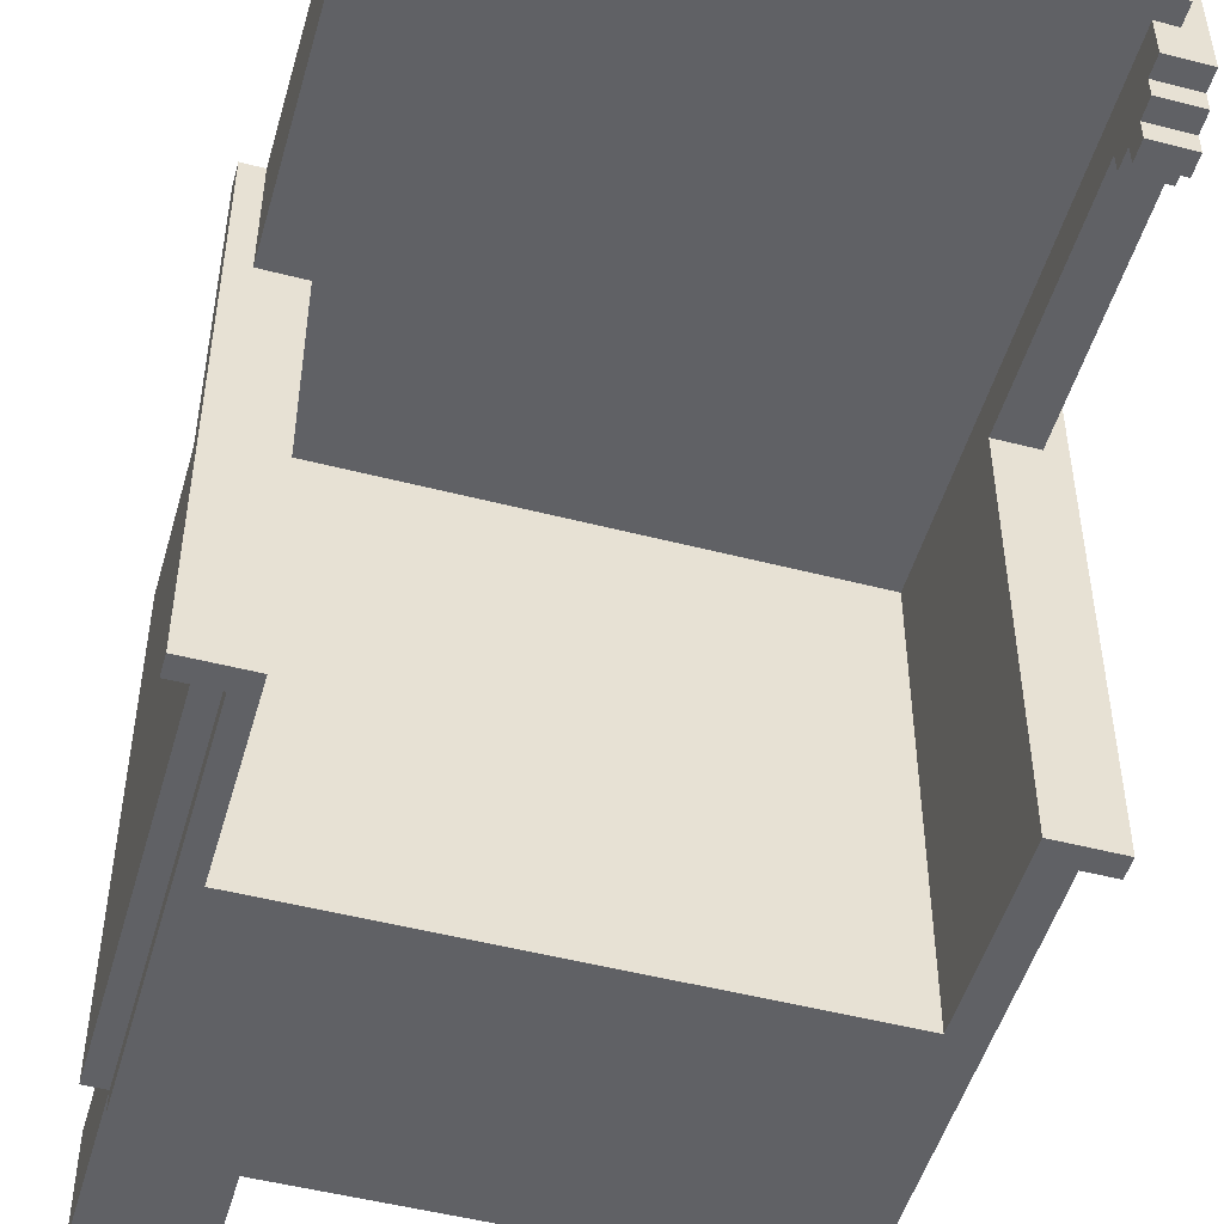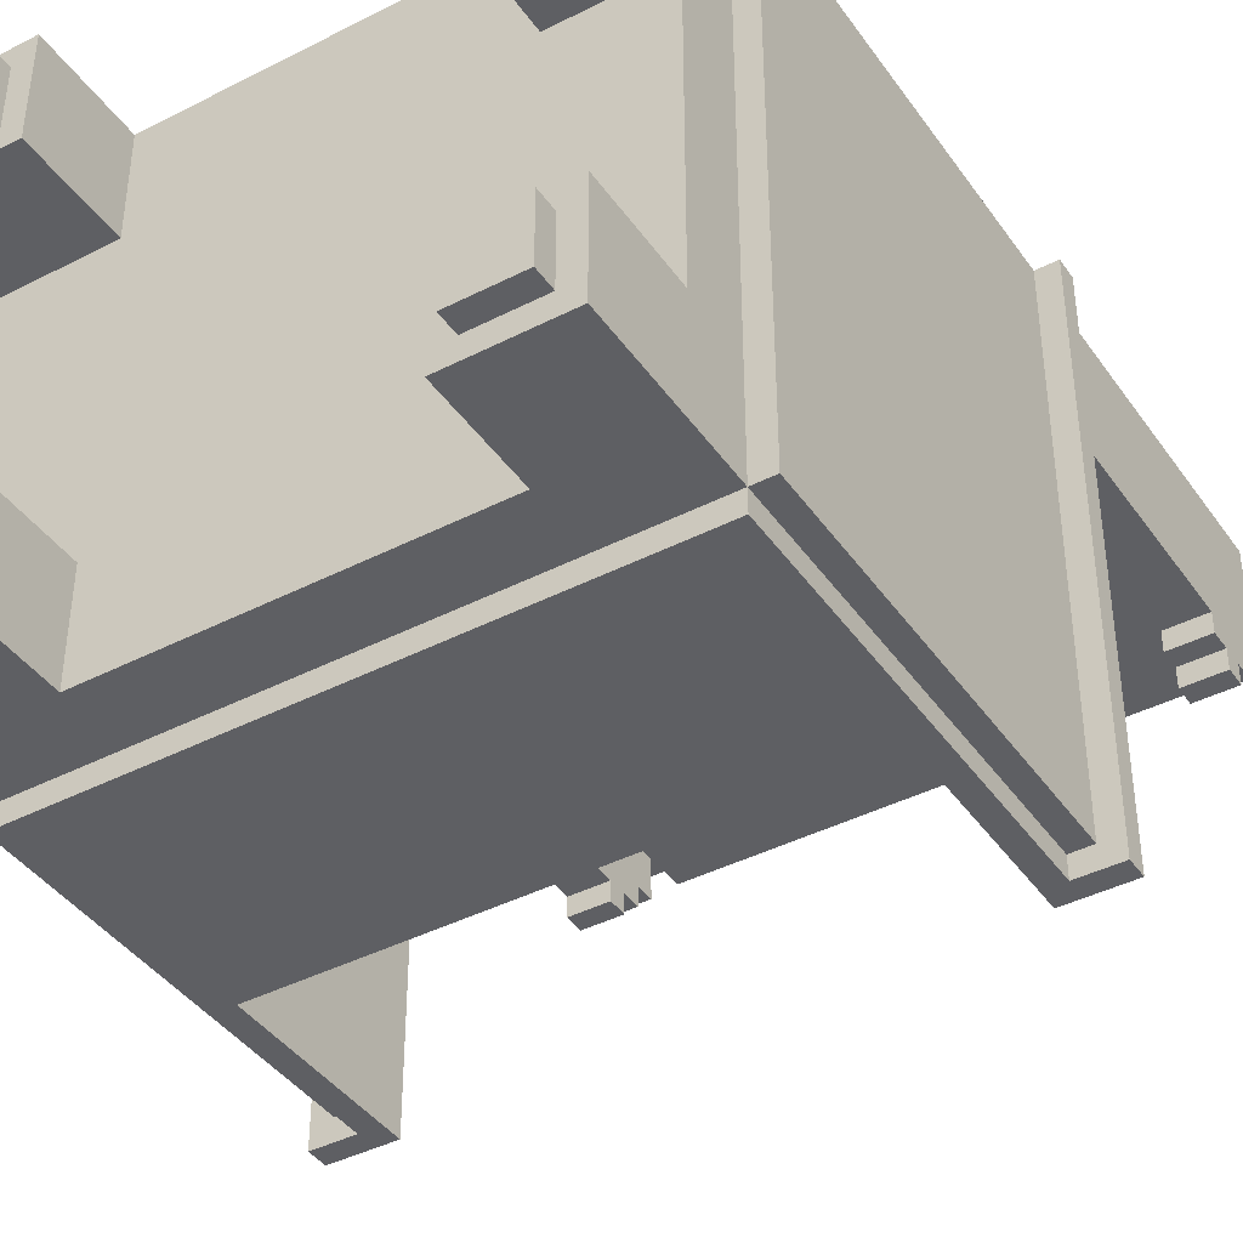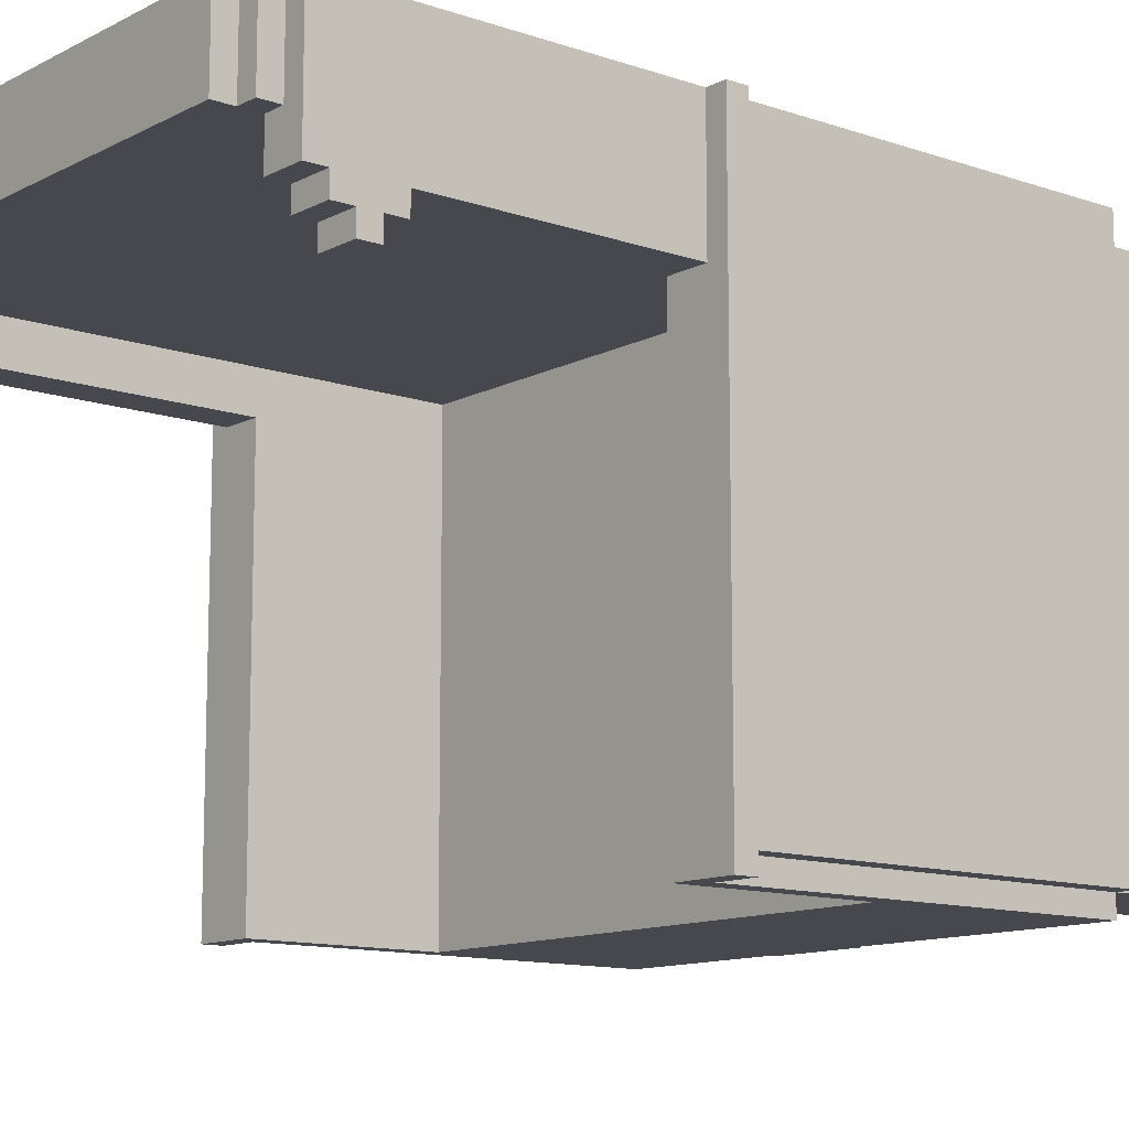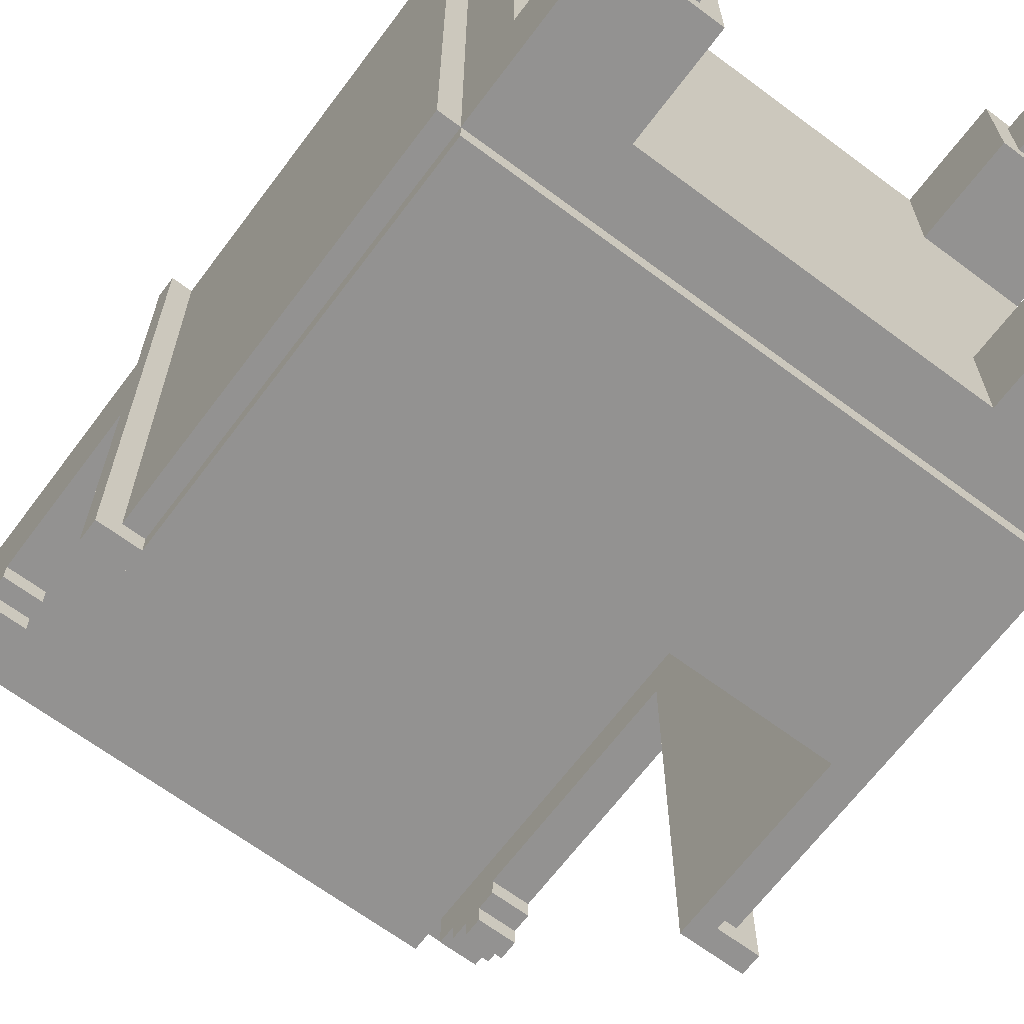
<metadata>
{"format":"obj","ext":"obj","renderer":"f3d","projection":"perspective","resolution":1024,"background":"white","views":[{"elev":-49.9,"azim":164.1,"up":"+Z"},{"elev":-41.2,"azim":31.9,"up":"+Z"},{"elev":-11.9,"azim":-129.4,"up":"+Z"},{"elev":-66.4,"azim":-36.8,"up":"+Z"}]}
</metadata>
<code>
o
v -1.5 2.8 1.3
v -1.5 2.8 -1.3
v -1.5 2.9 1.3
v -1.5 2.9 -1.3
v -1.4 0.9 1.3
v -1.4 0.9 -1.2
v -1.4 2.8 1.3
v -1.4 2.8 -1.2
v -1.4 2.9 1.3
v -1.4 2.9 0.7
v -1.4 4.1 0.7
v -1.4 4.1 0.6
v -1.4 4.2 0.6
v -1.4 4.2 0.5
v -1.4 4.3 0.6
v -1.4 4.3 0.5
v -1.4 4.4 0.7
v -1.4 4.4 0.6
v -1.4 4.5 1.3
v -1.4 4.5 0.7
v -1.3 0.1 1.2
v -1.3 0.1 0.7
v -1.3 0.1 -0.7
v -1.3 0.1 -1.2
v -1.3 0.6 1.2
v -1.3 0.6 0.7
v -1.3 0.6 -0.7
v -1.3 0.6 -1.2
v -1.3 0.9 1.2
v -1.3 0.9 -1.2
v -1.3 0.9 -1.3
v -1.3 2.8 -1.2
v -1.3 2.8 -1.3
v -1.3 4.5 1.3
v -1.3 4.5 0.9
v -1.3 4.6 1.3
v -1.3 4.6 0.9
v -1.2 0 1.1
v -1.2 0 0.8
v -1.2 0 -0.8
v -1.2 0 -1.1
v -1.2 0.1 1.1
v -1.2 0.1 0.8
v -1.2 0.1 -0.8
v -1.2 0.1 -1.1
v -1.2 4.6 1.3
v -1.2 4.6 0.9
v -1.2 4.7 1.3
v -1.2 4.7 0.9
v 0.8 0.1 1.2
v 0.8 0.1 0.7
v 0.8 0.1 -0.7
v 0.8 0.1 -1.2
v 0.8 0.6 1.2
v 0.8 0.6 0.7
v 0.8 0.6 -0.7
v 0.8 0.6 -1.2
v 0.9 0 1.1
v 0.9 0 0.8
v 0.9 0 -0.8
v 0.9 0 -1.1
v 0.9 0.1 1.1
v 0.9 0.1 0.8
v 0.9 0.1 -0.8
v 0.9 0.1 -1.1
v 1.2 2 0.9
v 1.2 2 -1.3
v 1.2 2.9 0.7
v 1.2 2.9 -1.3
v 1.2 4.1 0.7
v 1.2 4.1 0.6
v 1.2 4.2 0.6
v 1.2 4.2 0.5
v 1.2 4.3 0.6
v 1.2 4.3 0.5
v 1.2 4.4 0.7
v 1.2 4.4 0.6
v 1.2 4.5 0.9
v 1.2 4.5 0.7
v -1.2 2 0.9
v -1.2 2 -1.3
v -1.2 2.9 0.7
v -1.2 2.9 -1.3
v -1.2 4.1 0.7
v -1.2 4.1 0.6
v -1.2 4.2 0.6
v -1.2 4.2 0.5
v -1.2 4.3 0.6
v -1.2 4.3 0.5
v -1.2 4.4 0.7
v -1.2 4.4 0.6
v -1.2 4.5 0.9
v -1.2 4.5 0.7
v -0.9 0 1.1
v -0.9 0 0.8
v -0.9 0 -0.8
v -0.9 0 -1.1
v -0.9 0.1 1.1
v -0.9 0.1 0.8
v -0.9 0.1 -0.8
v -0.9 0.1 -1.1
v -0.8 0.1 1.2
v -0.8 0.1 0.7
v -0.8 0.1 -0.7
v -0.8 0.1 -1.2
v -0.8 0.6 1.2
v -0.8 0.6 0.7
v -0.8 0.6 -0.7
v -0.8 0.6 -1.2
v 1.2 0 1.1
v 1.2 0 0.8
v 1.2 0 -0.8
v 1.2 0 -1.1
v 1.2 0.1 1.1
v 1.2 0.1 0.8
v 1.2 0.1 -0.8
v 1.2 0.1 -1.1
v 1.2 4.6 1.3
v 1.2 4.6 0.9
v 1.2 4.7 1.3
v 1.2 4.7 0.9
v 1.3 0.1 1.2
v 1.3 0.1 0.7
v 1.3 0.1 -0.7
v 1.3 0.1 -1.2
v 1.3 0.6 1.2
v 1.3 0.6 0.7
v 1.3 0.6 -0.7
v 1.3 0.6 -1.2
v 1.3 0.9 1.2
v 1.3 0.9 -1.2
v 1.3 0.9 -1.3
v 1.3 2.8 -1.2
v 1.3 2.8 -1.3
v 1.3 4.5 1.3
v 1.3 4.5 0.9
v 1.3 4.6 1.3
v 1.3 4.6 0.9
v 1.4 0.9 1.3
v 1.4 0.9 -1.2
v 1.4 2.8 1.3
v 1.4 2.8 -1.2
v 1.4 2.9 1.3
v 1.4 2.9 0.7
v 1.4 4.1 0.7
v 1.4 4.1 0.6
v 1.4 4.2 0.6
v 1.4 4.2 0.5
v 1.4 4.3 0.6
v 1.4 4.3 0.5
v 1.4 4.4 0.7
v 1.4 4.4 0.6
v 1.4 4.5 1.3
v 1.4 4.5 0.7
v 1.5 2.8 1.3
v 1.5 2.8 -1.3
v 1.5 2.9 1.3
v 1.5 2.9 -1.3
v -1.5 2.8 1.3
v -1.5 2.9 1.3
v -1.4 0.9 1.3
v -1.4 2.8 1.3
v -1.4 2.9 1.3
v -1.4 4.5 1.3
v -1.3 4.5 1.3
v -1.3 4.6 1.3
v -1.2 4.6 1.3
v -1.2 4.7 1.3
v 1.2 4.6 1.3
v 1.2 4.7 1.3
v 1.3 4.5 1.3
v 1.3 4.6 1.3
v 1.4 0.9 1.3
v 1.4 2.8 1.3
v 1.4 2.9 1.3
v 1.4 4.5 1.3
v 1.5 2.8 1.3
v 1.5 2.9 1.3
v -1.3 0.1 1.2
v -1.3 0.6 1.2
v -1.3 0.9 1.2
v -0.8 0.1 1.2
v -0.8 0.6 1.2
v 0.8 0.1 1.2
v 0.8 0.6 1.2
v 1.3 0.1 1.2
v 1.3 0.6 1.2
v 1.3 0.9 1.2
v -1.2 0 1.1
v -1.2 0.1 1.1
v -0.9 0 1.1
v -0.9 0.1 1.1
v 0.9 0 1.1
v 0.9 0.1 1.1
v 1.2 0 1.1
v 1.2 0.1 1.1
v -1.3 0.1 -0.7
v -1.3 0.6 -0.7
v -0.8 0.1 -0.7
v -0.8 0.6 -0.7
v 0.8 0.1 -0.7
v 0.8 0.6 -0.7
v 1.3 0.1 -0.7
v 1.3 0.6 -0.7
v -1.2 0 -0.8
v -1.2 0.1 -0.8
v -0.9 0 -0.8
v -0.9 0.1 -0.8
v 0.9 0 -0.8
v 0.9 0.1 -0.8
v 1.2 0 -0.8
v 1.2 0.1 -0.8
v -1.3 4.5 0.9
v -1.3 4.6 0.9
v -1.2 2 0.9
v -1.2 4.5 0.9
v -1.2 4.6 0.9
v -1.2 4.7 0.9
v 1.2 2 0.9
v 1.2 4.5 0.9
v 1.2 4.6 0.9
v 1.2 4.7 0.9
v 1.3 4.5 0.9
v 1.3 4.6 0.9
v -1.2 0 0.8
v -1.2 0.1 0.8
v -0.9 0 0.8
v -0.9 0.1 0.8
v 0.9 0 0.8
v 0.9 0.1 0.8
v 1.2 0 0.8
v 1.2 0.1 0.8
v -1.4 2.9 0.7
v -1.4 4.1 0.7
v -1.4 4.4 0.7
v -1.4 4.5 0.7
v -1.3 0.1 0.7
v -1.3 0.6 0.7
v -1.2 2.9 0.7
v -1.2 4.1 0.7
v -1.2 4.4 0.7
v -1.2 4.5 0.7
v -0.8 0.1 0.7
v -0.8 0.6 0.7
v 0.8 0.1 0.7
v 0.8 0.6 0.7
v 1.2 2.9 0.7
v 1.2 4.1 0.7
v 1.2 4.4 0.7
v 1.2 4.5 0.7
v 1.3 0.1 0.7
v 1.3 0.6 0.7
v 1.4 2.9 0.7
v 1.4 4.1 0.7
v 1.4 4.4 0.7
v 1.4 4.5 0.7
v -1.4 4.1 0.6
v -1.4 4.2 0.6
v -1.4 4.3 0.6
v -1.4 4.4 0.6
v -1.2 4.1 0.6
v -1.2 4.2 0.6
v -1.2 4.3 0.6
v -1.2 4.4 0.6
v 1.2 4.1 0.6
v 1.2 4.2 0.6
v 1.2 4.3 0.6
v 1.2 4.4 0.6
v 1.4 4.1 0.6
v 1.4 4.2 0.6
v 1.4 4.3 0.6
v 1.4 4.4 0.6
v -1.4 4.2 0.5
v -1.4 4.3 0.5
v -1.2 4.2 0.5
v -1.2 4.3 0.5
v 1.2 4.2 0.5
v 1.2 4.3 0.5
v 1.4 4.2 0.5
v 1.4 4.3 0.5
v -1.2 0 -1.1
v -1.2 0.1 -1.1
v -0.9 0 -1.1
v -0.9 0.1 -1.1
v 0.9 0 -1.1
v 0.9 0.1 -1.1
v 1.2 0 -1.1
v 1.2 0.1 -1.1
v -1.4 0.9 -1.2
v -1.4 2.8 -1.2
v -1.3 0.1 -1.2
v -1.3 0.6 -1.2
v -1.3 0.9 -1.2
v -1.3 2.8 -1.2
v -0.8 0.1 -1.2
v -0.8 0.6 -1.2
v 0.8 0.1 -1.2
v 0.8 0.6 -1.2
v 1.3 0.1 -1.2
v 1.3 0.6 -1.2
v 1.3 0.9 -1.2
v 1.3 2.8 -1.2
v 1.4 0.9 -1.2
v 1.4 2.8 -1.2
v -1.5 2.8 -1.3
v -1.5 2.9 -1.3
v -1.3 0.9 -1.3
v -1.3 2.8 -1.3
v -1.2 2 -1.3
v -1.2 2.9 -1.3
v 1.2 2 -1.3
v 1.2 2.9 -1.3
v 1.3 0.9 -1.3
v 1.3 2.8 -1.3
v 1.5 2.8 -1.3
v 1.5 2.9 -1.3
v -1.2 0 1.1
v -0.9 0 1.1
v 0.9 0 1.1
v 1.2 0 1.1
v -1.2 0 0.8
v -0.9 0 0.8
v 0.9 0 0.8
v 1.2 0 0.8
v -1.2 0 -0.8
v -0.9 0 -0.8
v 0.9 0 -0.8
v 1.2 0 -0.8
v -1.2 0 -1.1
v -0.9 0 -1.1
v 0.9 0 -1.1
v 1.2 0 -1.1
v -1.3 0.1 1.2
v -0.8 0.1 1.2
v 0.8 0.1 1.2
v 1.3 0.1 1.2
v -1.2 0.1 1.1
v -0.9 0.1 1.1
v 0.9 0.1 1.1
v 1.2 0.1 1.1
v -1.2 0.1 0.8
v -0.9 0.1 0.8
v 0.9 0.1 0.8
v 1.2 0.1 0.8
v -1.3 0.1 0.7
v -0.8 0.1 0.7
v 0.8 0.1 0.7
v 1.3 0.1 0.7
v -1.3 0.1 -0.7
v -0.8 0.1 -0.7
v 0.8 0.1 -0.7
v 1.3 0.1 -0.7
v -1.2 0.1 -0.8
v -0.9 0.1 -0.8
v 0.9 0.1 -0.8
v 1.2 0.1 -0.8
v -1.2 0.1 -1.1
v -0.9 0.1 -1.1
v 0.9 0.1 -1.1
v 1.2 0.1 -1.1
v -1.3 0.1 -1.2
v -0.8 0.1 -1.2
v 0.8 0.1 -1.2
v 1.3 0.1 -1.2
v -0.8 0.6 1.2
v 0.8 0.6 1.2
v -1.3 0.6 0.7
v -0.8 0.6 0.7
v 0.8 0.6 0.7
v 1.3 0.6 0.7
v -1.3 0.6 -0.7
v -0.8 0.6 -0.7
v 0.8 0.6 -0.7
v 1.3 0.6 -0.7
v -0.8 0.6 -1.2
v 0.8 0.6 -1.2
v -1.4 0.9 1.3
v 1.4 0.9 1.3
v -1.3 0.9 1.2
v 1.3 0.9 1.2
v -1.4 0.9 -1.2
v -1.3 0.9 -1.2
v 1.3 0.9 -1.2
v 1.4 0.9 -1.2
v -1.3 0.9 -1.3
v 1.3 0.9 -1.3
v -1.5 2.8 1.3
v -1.4 2.8 1.3
v 1.4 2.8 1.3
v 1.5 2.8 1.3
v -1.4 2.8 -1.2
v -1.3 2.8 -1.2
v 1.3 2.8 -1.2
v 1.4 2.8 -1.2
v -1.5 2.8 -1.3
v -1.3 2.8 -1.3
v 1.3 2.8 -1.3
v 1.5 2.8 -1.3
v -1.4 4.1 0.7
v -1.2 4.1 0.7
v 1.2 4.1 0.7
v 1.4 4.1 0.7
v -1.4 4.1 0.6
v -1.2 4.1 0.6
v 1.2 4.1 0.6
v 1.4 4.1 0.6
v -1.4 4.2 0.6
v -1.2 4.2 0.6
v 1.2 4.2 0.6
v 1.4 4.2 0.6
v -1.4 4.2 0.5
v -1.2 4.2 0.5
v 1.2 4.2 0.5
v 1.4 4.2 0.5
v -1.2 2 0.9
v 1.2 2 0.9
v -1.2 2 -1.3
v 1.2 2 -1.3
v -1.5 2.9 1.3
v -1.4 2.9 1.3
v 1.4 2.9 1.3
v 1.5 2.9 1.3
v -1.4 2.9 0.7
v -1.2 2.9 0.7
v 1.2 2.9 0.7
v 1.4 2.9 0.7
v -1.5 2.9 -1.3
v -1.2 2.9 -1.3
v 1.2 2.9 -1.3
v 1.5 2.9 -1.3
v -1.4 4.3 0.6
v -1.2 4.3 0.6
v 1.2 4.3 0.6
v 1.4 4.3 0.6
v -1.4 4.3 0.5
v -1.2 4.3 0.5
v 1.2 4.3 0.5
v 1.4 4.3 0.5
v -1.4 4.4 0.7
v -1.2 4.4 0.7
v 1.2 4.4 0.7
v 1.4 4.4 0.7
v -1.4 4.4 0.6
v -1.2 4.4 0.6
v 1.2 4.4 0.6
v 1.4 4.4 0.6
v -1.4 4.5 1.3
v -1.3 4.5 1.3
v 1.3 4.5 1.3
v 1.4 4.5 1.3
v -1.3 4.5 0.9
v -1.2 4.5 0.9
v 1.2 4.5 0.9
v 1.3 4.5 0.9
v -1.4 4.5 0.7
v -1.2 4.5 0.7
v 1.2 4.5 0.7
v 1.4 4.5 0.7
v -1.3 4.6 1.3
v -1.2 4.6 1.3
v 1.2 4.6 1.3
v 1.3 4.6 1.3
v -1.3 4.6 0.9
v -1.2 4.6 0.9
v 1.2 4.6 0.9
v 1.3 4.6 0.9
v -1.2 4.7 1.3
v 1.2 4.7 1.3
v -1.2 4.7 0.9
v 1.2 4.7 0.9
f 3 2 1
f 4 2 3
f 7 6 5
f 8 6 7
f 11 10 9
f 13 12 11
f 15 13 11
f 15 14 13
f 16 14 15
f 17 11 9
f 17 15 11
f 18 15 17
f 19 17 9
f 20 17 19
f 25 22 21
f 26 22 25
f 27 24 23
f 28 24 27
f 29 26 25
f 29 27 26
f 29 28 27
f 30 28 29
f 32 31 30
f 33 31 32
f 36 35 34
f 37 35 36
f 42 39 38
f 43 39 42
f 44 41 40
f 45 41 44
f 48 47 46
f 49 47 48
f 54 51 50
f 55 51 54
f 56 53 52
f 57 53 56
f 62 59 58
f 63 59 62
f 64 61 60
f 65 61 64
f 68 67 66
f 69 67 68
f 70 68 66
f 72 71 70
f 74 72 70
f 74 73 72
f 75 73 74
f 76 70 66
f 76 74 70
f 77 74 76
f 78 76 66
f 79 76 78
f 80 81 82
f 82 81 83
f 80 82 84
f 84 85 86
f 84 86 88
f 86 87 88
f 88 87 89
f 80 84 90
f 84 88 90
f 90 88 91
f 80 90 92
f 92 90 93
f 94 95 98
f 98 95 99
f 96 97 100
f 100 97 101
f 102 103 106
f 106 103 107
f 104 105 108
f 108 105 109
f 110 111 114
f 114 111 115
f 112 113 116
f 116 113 117
f 118 119 120
f 120 119 121
f 122 123 126
f 126 123 127
f 124 125 128
f 128 125 129
f 126 127 130
f 127 128 130
f 128 129 130
f 130 129 131
f 131 132 133
f 133 132 134
f 135 136 137
f 137 136 138
f 139 140 141
f 141 140 142
f 143 144 145
f 145 146 147
f 145 147 149
f 147 148 149
f 149 148 150
f 143 145 151
f 145 149 151
f 151 149 152
f 143 151 153
f 153 151 154
f 155 156 157
f 157 156 158
f 162 160 159
f 163 160 162
f 165 162 161
f 165 164 163
f 165 163 162
f 167 166 165
f 169 167 165
f 169 168 167
f 170 168 169
f 171 165 161
f 171 169 165
f 172 169 171
f 173 171 161
f 174 171 173
f 175 171 174
f 176 171 175
f 177 175 174
f 178 175 177
f 182 180 179
f 183 181 180
f 183 180 182
f 185 181 183
f 186 185 184
f 187 181 185
f 187 185 186
f 188 181 187
f 191 190 189
f 192 190 191
f 195 194 193
f 196 194 195
f 199 198 197
f 200 198 199
f 203 202 201
f 204 202 203
f 207 206 205
f 208 206 207
f 211 210 209
f 212 210 211
f 213 214 216
f 216 214 217
f 215 216 219
f 217 218 219
f 216 217 219
f 219 218 220
f 220 218 221
f 221 218 222
f 220 221 223
f 223 221 224
f 225 226 227
f 227 226 228
f 229 230 231
f 231 230 232
f 233 234 239
f 239 234 240
f 235 236 241
f 241 236 242
f 237 238 243
f 243 238 244
f 245 246 251
f 251 246 252
f 247 248 253
f 253 248 254
f 249 250 255
f 255 250 256
f 257 258 261
f 261 258 262
f 259 260 263
f 263 260 264
f 265 266 269
f 269 266 270
f 267 268 271
f 271 268 272
f 273 274 275
f 275 274 276
f 277 278 279
f 279 278 280
f 281 282 283
f 283 282 284
f 285 286 287
f 287 286 288
f 289 290 293
f 293 290 294
f 291 292 295
f 292 293 296
f 295 292 296
f 296 293 298
f 297 298 299
f 298 293 300
f 299 298 300
f 300 293 301
f 301 302 303
f 303 302 304
f 305 306 308
f 307 308 309
f 308 306 310
f 309 308 310
f 307 309 311
f 307 311 313
f 311 312 313
f 313 312 314
f 314 312 315
f 315 312 316
f 321 318 317
f 322 318 321
f 323 320 319
f 324 320 323
f 329 326 325
f 330 326 329
f 331 328 327
f 332 328 331
f 337 334 333
f 338 334 337
f 339 336 335
f 340 336 339
f 341 337 333
f 342 334 338
f 343 339 335
f 344 336 340
f 345 341 333
f 345 342 341
f 346 334 342
f 346 342 345
f 347 344 343
f 347 343 335
f 348 336 344
f 348 344 347
f 353 350 349
f 354 350 353
f 355 352 351
f 356 352 355
f 357 353 349
f 358 350 354
f 359 355 351
f 360 352 356
f 361 357 349
f 361 358 357
f 362 350 358
f 362 358 361
f 363 360 359
f 363 359 351
f 364 352 360
f 364 360 363
f 368 366 365
f 369 366 368
f 371 368 367
f 371 370 369
f 371 369 368
f 372 370 371
f 373 370 372
f 374 370 373
f 375 373 372
f 376 373 375
f 379 378 377
f 380 378 379
f 381 379 377
f 382 379 381
f 383 378 380
f 384 378 383
f 385 383 382
f 386 383 385
f 391 388 387
f 394 390 389
f 395 392 391
f 395 391 387
f 396 392 395
f 397 394 393
f 398 390 394
f 398 394 397
f 403 400 399
f 404 400 403
f 405 402 401
f 406 402 405
f 411 408 407
f 412 408 411
f 413 410 409
f 414 410 413
f 415 416 417
f 417 416 418
f 419 420 423
f 421 422 426
f 423 424 427
f 419 423 427
f 427 424 428
f 425 426 429
f 426 422 430
f 429 426 430
f 431 432 435
f 435 432 436
f 433 434 437
f 437 434 438
f 439 440 443
f 443 440 444
f 441 442 445
f 445 442 446
f 447 448 451
f 449 450 454
f 451 452 455
f 447 451 455
f 455 452 456
f 453 454 457
f 454 450 458
f 457 454 458
f 459 460 463
f 463 460 464
f 461 462 465
f 465 462 466
f 467 468 469
f 469 468 470

</code>
